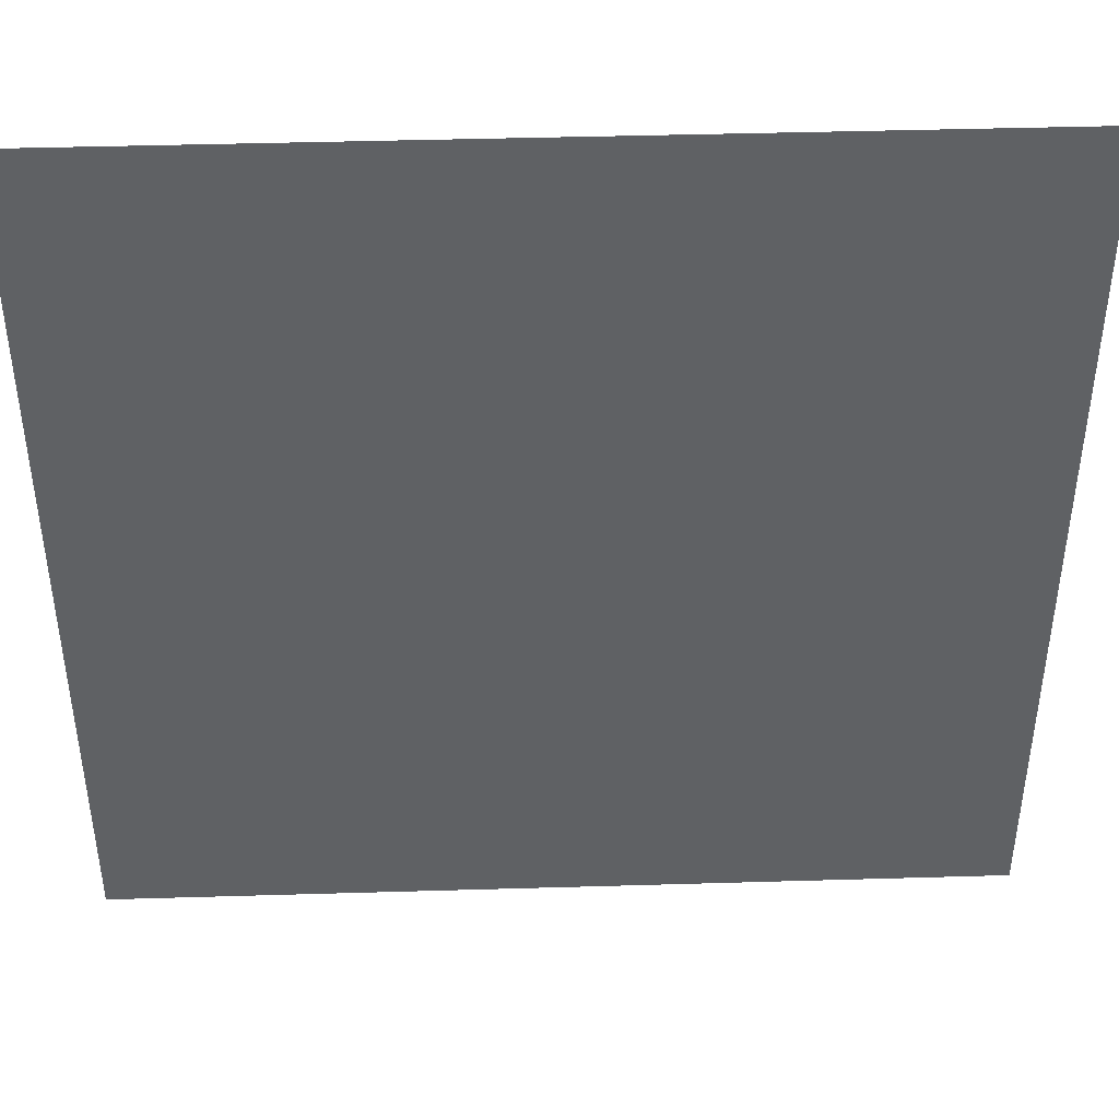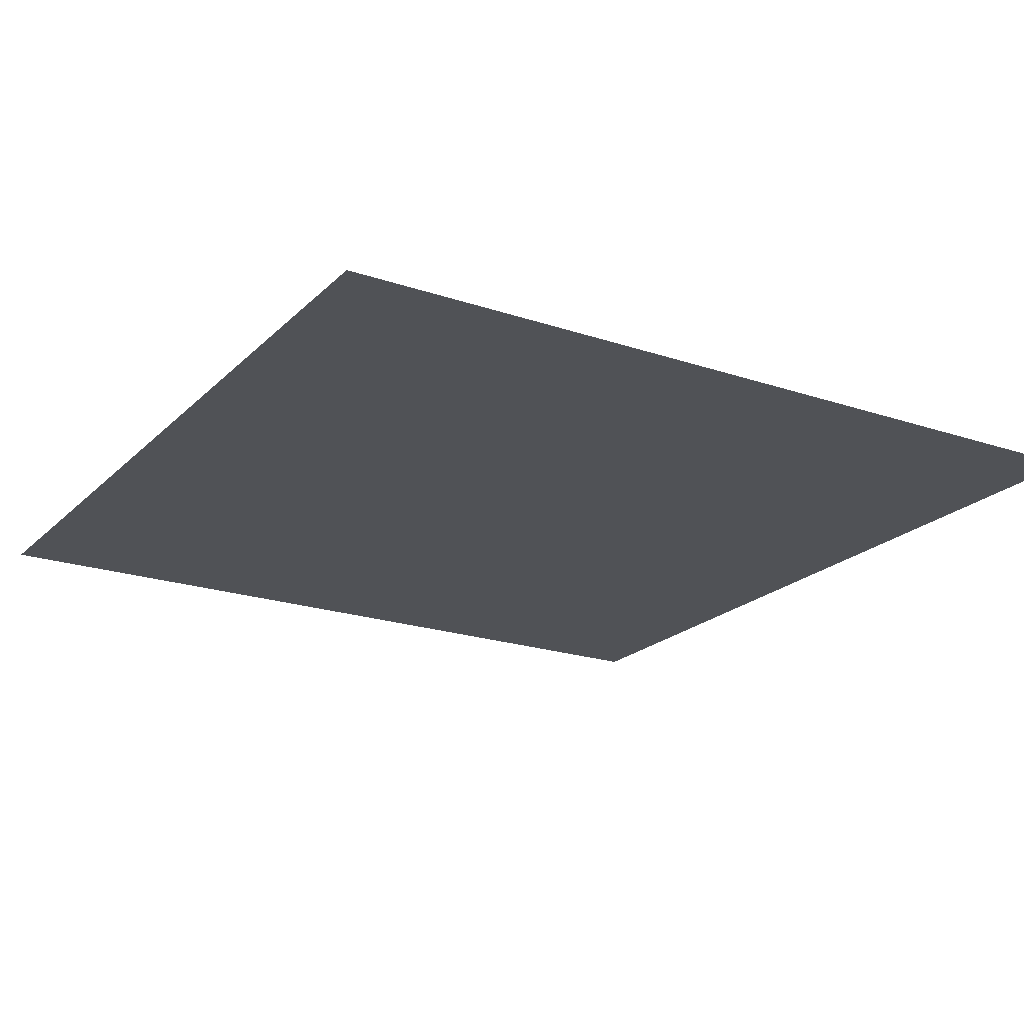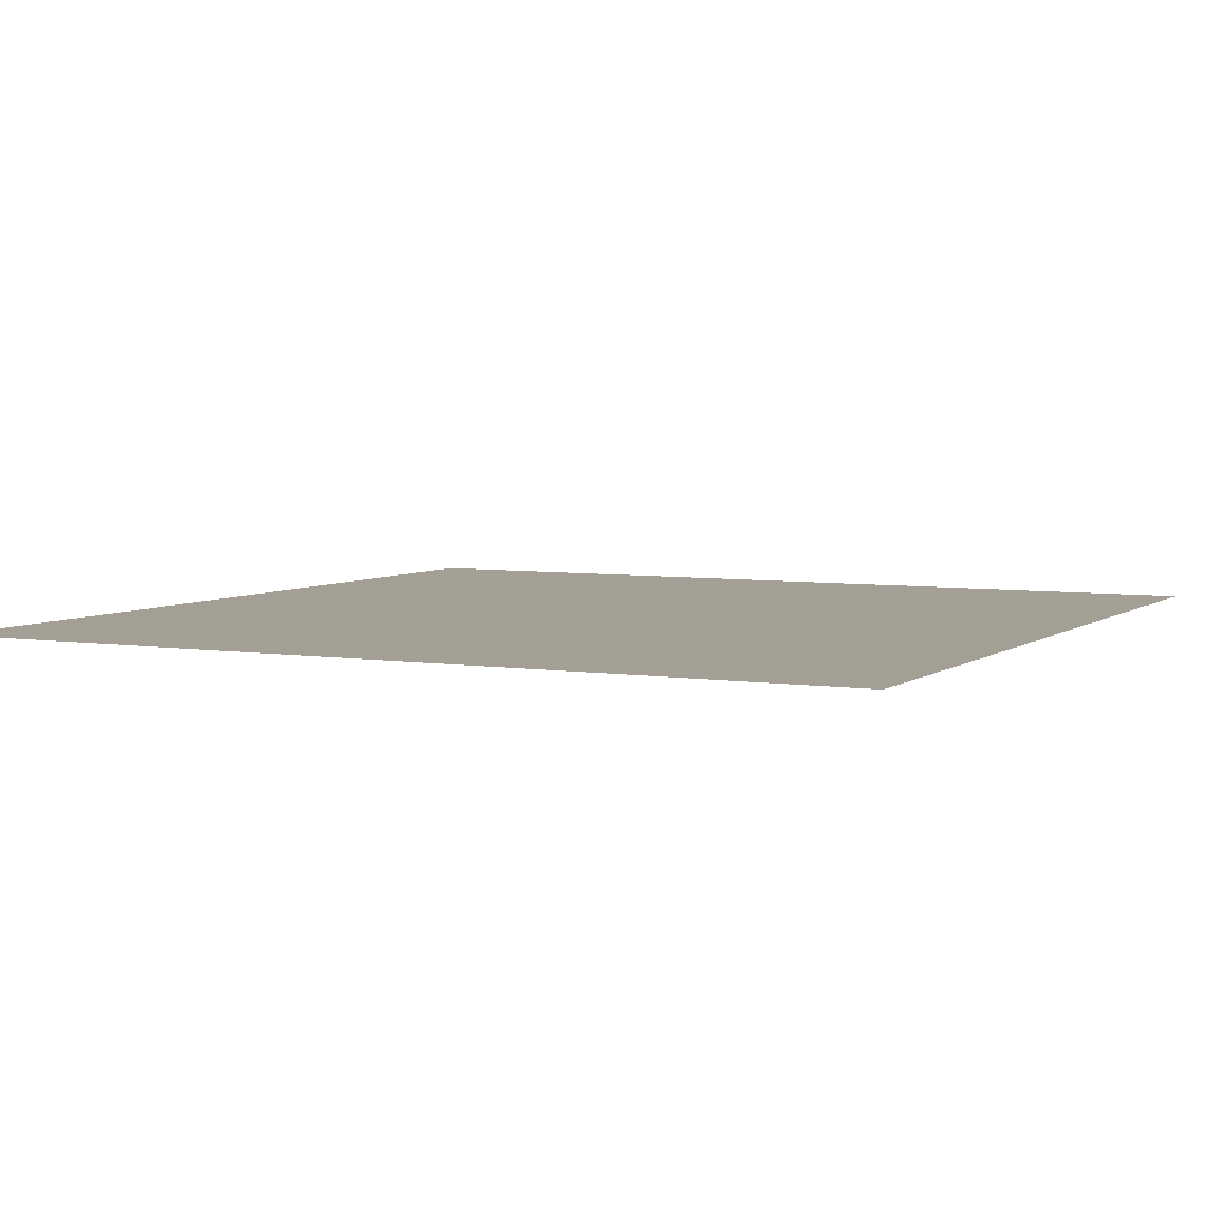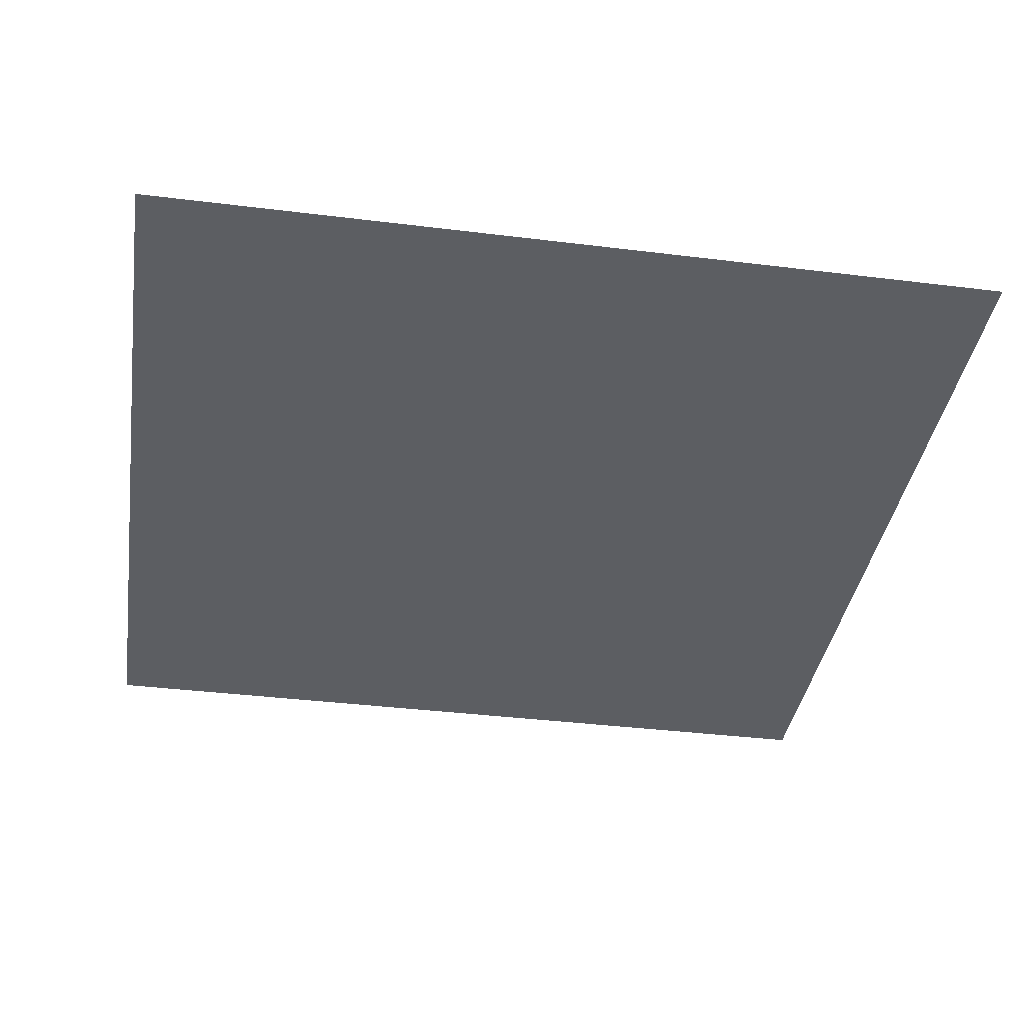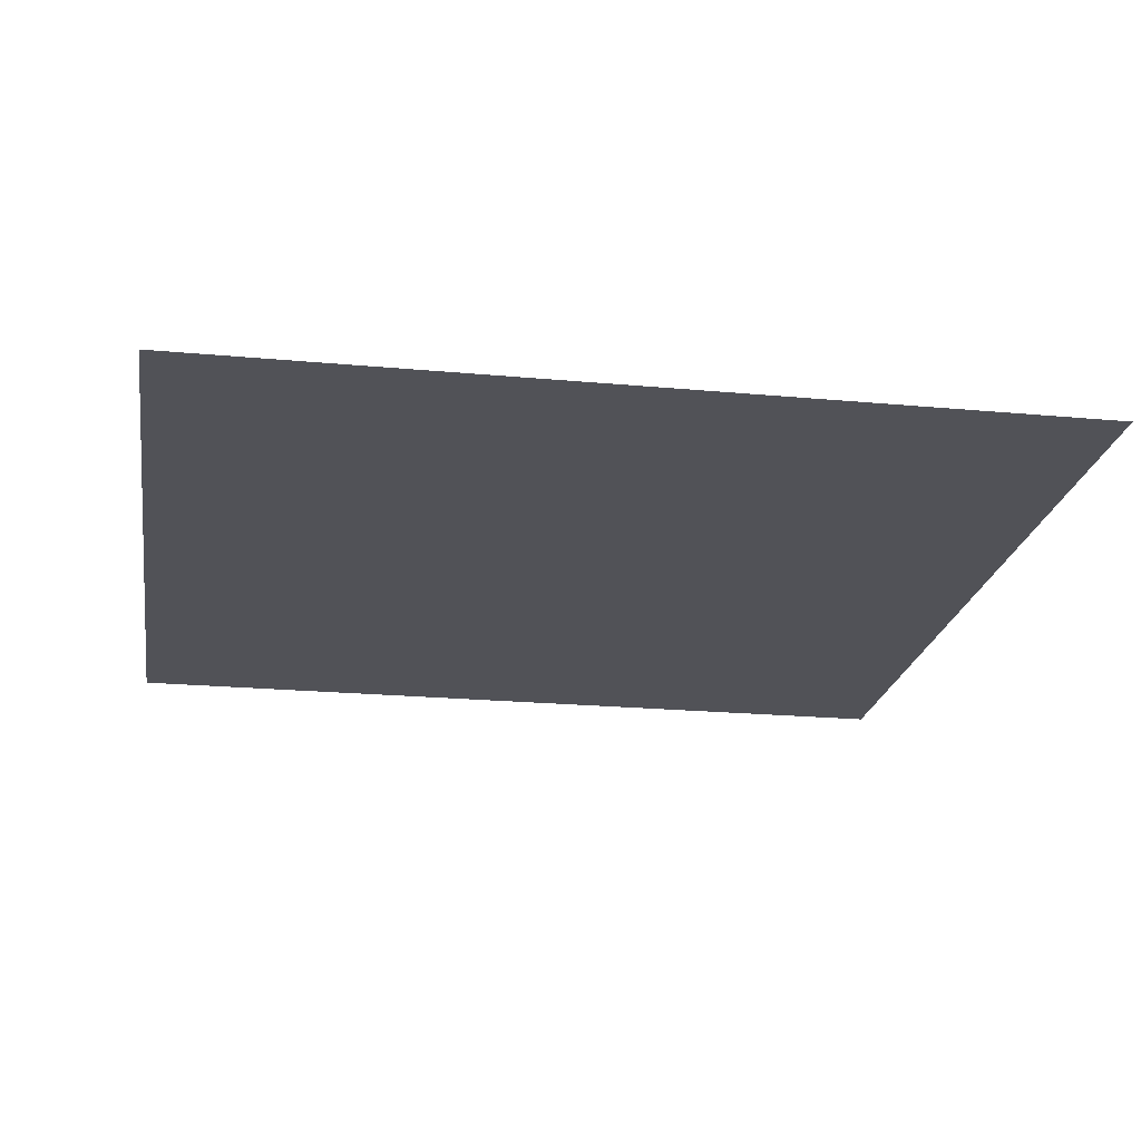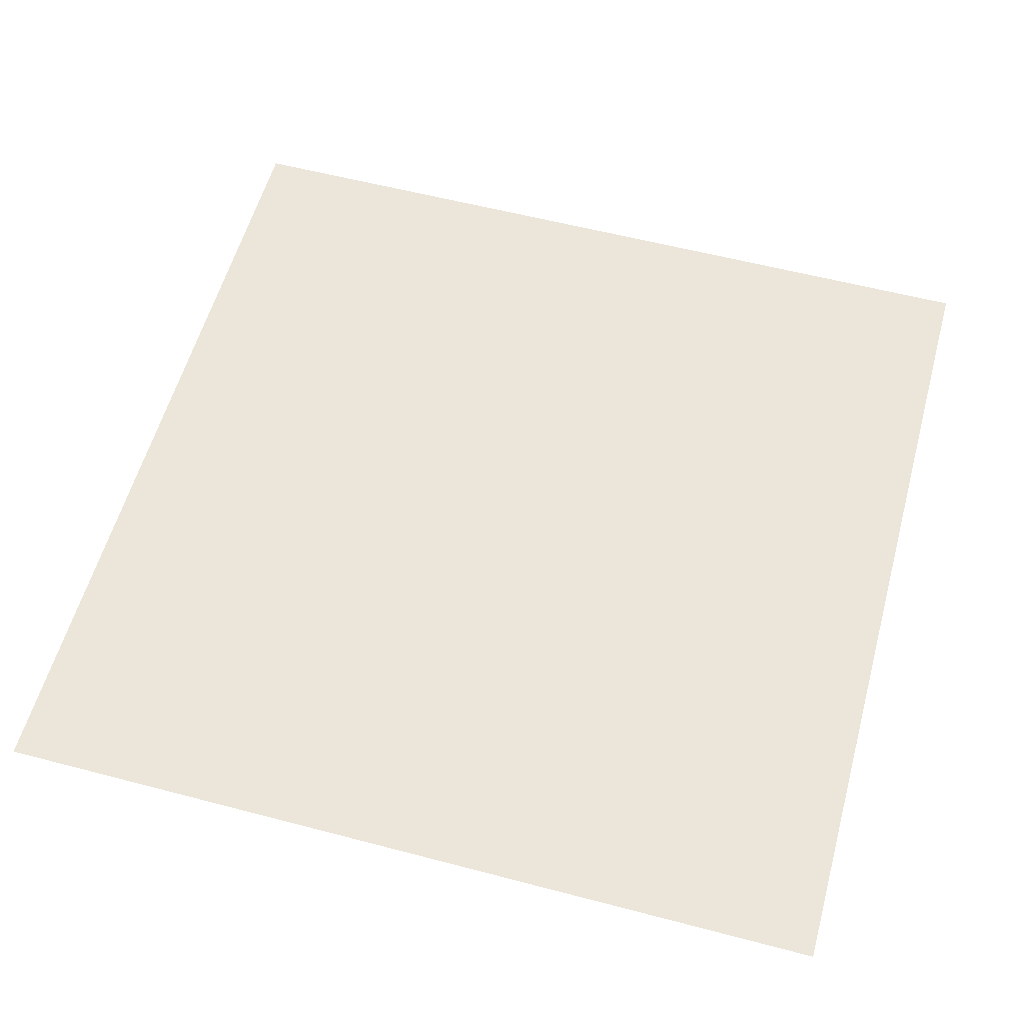
<metadata>
{"format":"obj","ext":"obj","renderer":"f3d","projection":"perspective","resolution":1024,"background":"white","views":[{"elev":43.5,"azim":-2.0,"up":"+Z"},{"elev":-20.9,"azim":-31.3,"up":"+Y"},{"elev":5.4,"azim":-63.5,"up":"+Y"},{"elev":-38.0,"azim":-8.9,"up":"+Y"},{"elev":-21.6,"azim":170.7,"up":"+Y"},{"elev":57.4,"azim":-74.7,"up":"+Y"}]}
</metadata>
<code>
v 10 0 -10
v -10 0 -10
v 10 0 10
v -10 0 10
v 10 0 0
v -0 0 -10
v -10 0 0
v -0 0 10
v 10 0 -5
v -5 0 -10
v -10 0 5
v 5 0 10
v 10 0 5
v 5 0 -10
v -10 0 -5
v -5 0 10
v -0 0 5
v -0 0 -5
v -5 0 -5
v 5 0 -5
v 5 0 5
v -5 0 5
v 10 0 -7.5
v -7.5 0 -10
v -10 0 7.5
v 7.5 0 10
v 10 0 2.5
v 2.5 0 -10
v -10 0 -2.5
v -2.5 0 10
v -0 0 7.5
v 10 0 -2.5
v -2.5 0 -10
v -10 0 2.5
v 2.5 0 10
v 10 0 7.5
v 7.5 0 -10
v -10 0 -7.5
v -7.5 0 10
v -0 0 -7.5
v -5 0 -7.5
v -2.5 0 -5
v -7.5 0 -5
v 5 0 -7.5
v 7.5 0 -5
v 2.5 0 -5
v 5 0 7.5
v 7.5 0 5
v 2.5 0 5
v -5 0 7.5
v -2.5 0 5
v -7.5 0 5
v -2.5 0 7.5
v 7.5 0 7.5
v 2.5 0 -7.5
v 7.5 0 -7.5
v -7.5 0 -7.5
v -2.5 0 -7.5
v 2.5 0 7.5
v -7.5 0 7.5
v 10 0 1.25
v -10 0 -1.25
v -0 0 -1.25
v 10 0 -3.75
v -10 0 3.75
v 10 0 6.25
v -10 0 -6.25
v -0 0 3.75
v -5 0 -1.25
v -1.25 0 -5
v -6.25 0 -5
v 5 0 -1.25
v 8.75 0 -5
v 3.75 0 -5
v 5 0 3.75
v 8.75 0 5
v 3.75 0 5
v -5 0 3.75
v -1.25 0 5
v -6.25 0 5
v 10 0 -6.25
v -10 0 6.25
v 10 0 3.75
v -10 0 -3.75
v -0 0 -3.75
v 10 0 -1.25
v -10 0 1.25
v -0 0 1.25
v -5 0 -3.75
v -3.75 0 -5
v -8.75 0 -5
v 5 0 -3.75
v 6.25 0 -5
v 1.25 0 -5
v 5 0 1.25
v 6.25 0 5
v 1.25 0 5
v -5 0 1.25
v -3.75 0 5
v -8.75 0 5
v -7.5 0 3.75
v -7.5 0 1.25
v -2.5 0 3.75
v -2.5 0 1.25
v -1.25 0 7.5
v -3.75 0 7.5
v 2.5 0 3.75
v 2.5 0 1.25
v 7.5 0 3.75
v 7.5 0 1.25
v 8.75 0 7.5
v 6.25 0 7.5
v 3.75 0 -7.5
v 1.25 0 -7.5
v 8.75 0 -7.5
v 6.25 0 -7.5
v 7.5 0 -1.25
v 7.5 0 -3.75
v -6.25 0 -7.5
v -8.75 0 -7.5
v -1.25 0 -7.5
v -3.75 0 -7.5
v -2.5 0 -1.25
v -2.5 0 -3.75
v -7.5 0 -1.25
v -7.5 0 -3.75
v 2.5 0 -1.25
v 2.5 0 -3.75
v 3.75 0 7.5
v 1.25 0 7.5
v -6.25 0 7.5
v -8.75 0 7.5
v 1.25 0 -3.75
v 3.75 0 -3.75
v 3.75 0 -1.25
v -8.75 0 -3.75
v -6.25 0 -3.75
v -6.25 0 -1.25
v -3.75 0 -3.75
v -1.25 0 -3.75
v -1.25 0 -1.25
v 6.25 0 -3.75
v 8.75 0 -3.75
v 8.75 0 -1.25
v 6.25 0 1.25
v 8.75 0 1.25
v 8.75 0 3.75
v 1.25 0 1.25
v 3.75 0 1.25
v 3.75 0 3.75
v -3.75 0 1.25
v -1.25 0 1.25
v -1.25 0 3.75
v -8.75 0 1.25
v -6.25 0 1.25
v -6.25 0 3.75
v -8.75 0 3.75
v -3.75 0 3.75
v 1.25 0 3.75
v 6.25 0 3.75
v 6.25 0 -1.25
v -3.75 0 -1.25
v -8.75 0 -1.25
v 1.25 0 -1.25
f 132 4 39
f 130 8 35
f 112 12 26
f 106 16 30
f 70 124 140
f 105 30 8
f 111 26 3
f 28 113 14
f 6 114 28
f 37 115 1
f 14 116 37
f 24 119 10
f 2 120 24
f 33 121 6
f 10 122 33
f 101 80 156
f 129 35 12
f 131 39 16
f 163 125 136
f 160 145 95
f 44 20 93
f 97 17 31
f 88 148 63
f 39 60 132
f 132 25 4
f 35 59 130
f 130 31 8
f 26 54 112
f 112 47 12
f 30 53 106
f 106 50 16
f 74 46 134
f 18 70 140
f 118 45 93
f 70 42 124
f 118 143 45
f 42 90 124
f 45 143 73
f 90 19 89
f 73 143 64
f 19 71 137
f 9 73 64
f 71 43 137
f 20 142 93
f 43 126 137
f 92 142 20
f 142 118 93
f 74 92 20
f 91 15 84
f 136 126 91
f 91 84 136
f 74 134 92
f 128 94 133
f 46 128 134
f 91 126 43
f 89 139 90
f 19 137 89
f 46 94 128
f 140 85 18
f 133 94 18
f 90 139 124
f 85 133 18
f 8 31 105
f 105 53 30
f 3 36 111
f 111 54 26
f 44 14 113
f 28 55 113
f 55 28 114
f 6 40 114
f 23 1 115
f 37 56 115
f 56 37 116
f 14 44 116
f 41 10 119
f 24 57 119
f 57 24 120
f 2 38 120
f 40 6 121
f 33 58 121
f 58 33 122
f 10 41 122
f 109 160 96
f 150 107 77
f 147 76 13
f 107 49 77
f 83 147 13
f 159 49 107
f 147 109 76
f 68 97 159
f 109 48 76
f 96 48 109
f 160 75 96
f 103 158 51
f 75 21 96
f 77 21 150
f 75 150 21
f 78 156 22
f 17 97 68
f 97 49 159
f 153 17 68
f 101 157 100
f 103 79 153
f 79 17 153
f 103 51 79
f 157 65 11
f 100 52 101
f 157 11 100
f 158 99 51
f 22 99 78
f 158 78 99
f 101 52 80
f 22 156 80
f 12 47 129
f 129 59 35
f 16 50 131
f 131 60 39
f 64 143 32
f 142 92 72
f 32 143 144
f 92 134 135
f 143 118 144
f 144 86 32
f 72 161 142
f 117 144 118
f 118 142 117
f 133 85 63
f 134 128 135
f 161 117 142
f 164 127 133
f 135 72 92
f 128 127 135
f 124 139 162
f 85 140 63
f 127 128 133
f 123 141 124
f 63 164 133
f 140 141 63
f 137 126 125
f 139 89 162
f 141 140 124
f 138 69 137
f 162 123 124
f 89 69 162
f 136 84 29
f 29 62 163
f 125 138 137
f 29 163 136
f 126 136 125
f 69 89 137
f 98 155 78
f 154 87 34
f 151 98 78
f 102 154 101
f 34 65 157
f 101 156 102
f 34 157 154
f 155 156 78
f 88 152 68
f 104 151 158
f 157 101 154
f 158 103 104
f 156 155 102
f 152 153 68
f 149 108 150
f 148 88 68
f 78 158 151
f 68 159 148
f 103 153 104
f 108 107 150
f 110 145 109
f 95 149 150
f 153 152 104
f 150 75 95
f 159 107 148
f 145 160 109
f 27 61 146
f 146 110 109
f 107 108 148
f 109 147 146
f 75 160 95
f 27 146 147
f 147 83 27
f 71 19 41
f 42 70 121
f 43 71 119
f 70 18 40
f 91 43 57
f 18 94 40
f 15 91 67
f 94 46 55
f 67 91 120
f 46 74 55
f 19 90 41
f 120 38 67
f 41 119 71
f 57 120 91
f 90 42 122
f 93 45 56
f 74 113 55
f 119 57 43
f 121 58 42
f 122 41 90
f 20 113 74
f 73 9 81
f 81 23 115
f 56 116 93
f 81 115 73
f 45 73 56
f 58 122 42
f 55 114 94
f 40 121 70
f 73 115 56
f 44 113 20
f 93 116 44
f 114 40 94
f 106 53 99
f 31 130 97
f 50 106 99
f 130 59 49
f 131 50 22
f 59 129 77
f 60 131 80
f 129 47 21
f 132 100 82
f 47 112 96
f 25 132 82
f 112 54 48
f 132 60 100
f 54 111 76
f 53 51 99
f 100 11 82
f 22 80 131
f 52 100 60
f 105 31 79
f 66 13 76
f 111 36 66
f 80 52 60
f 79 51 105
f 99 22 50
f 111 66 76
f 48 96 112
f 54 76 48
f 51 53 105
f 49 97 130
f 17 79 31
f 47 96 21
f 77 49 59
f 129 21 77
f 127 164 148
f 141 123 104
f 135 127 149
f 123 162 104
f 72 135 149
f 162 69 98
f 161 72 95
f 69 138 155
f 117 161 145
f 138 125 102
f 144 117 110
f 125 163 102
f 86 144 5
f 163 62 7
f 5 144 146
f 63 141 152
f 7 87 154
f 102 155 138
f 7 154 163
f 127 108 149
f 146 61 5
f 95 145 161
f 110 146 144
f 163 154 102
f 98 151 162
f 69 155 98
f 145 110 117
f 148 108 127
f 149 95 72
f 162 151 104
f 152 88 63
f 141 104 152
f 148 164 63

</code>
